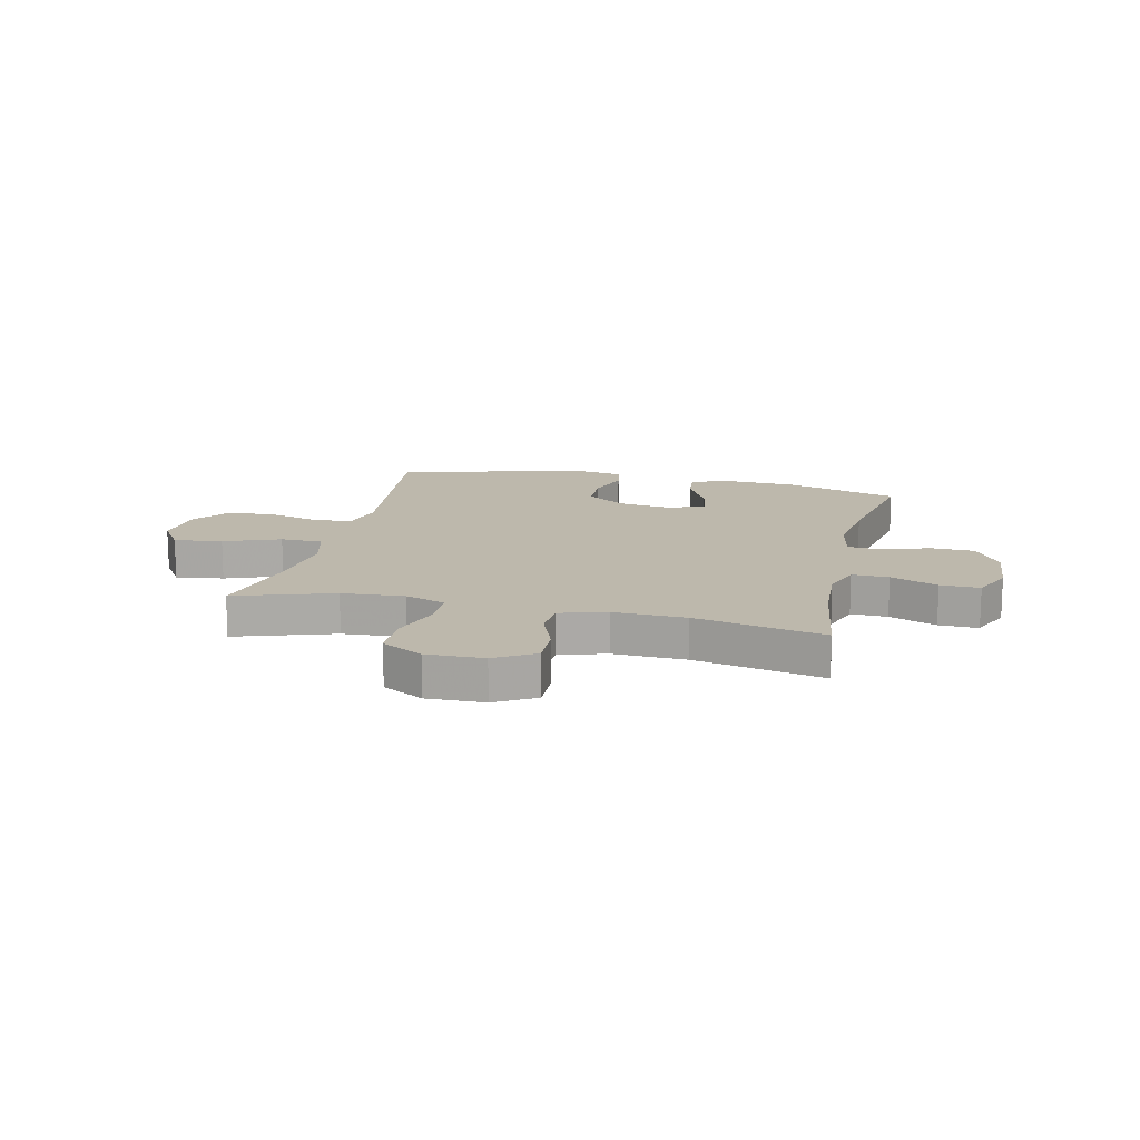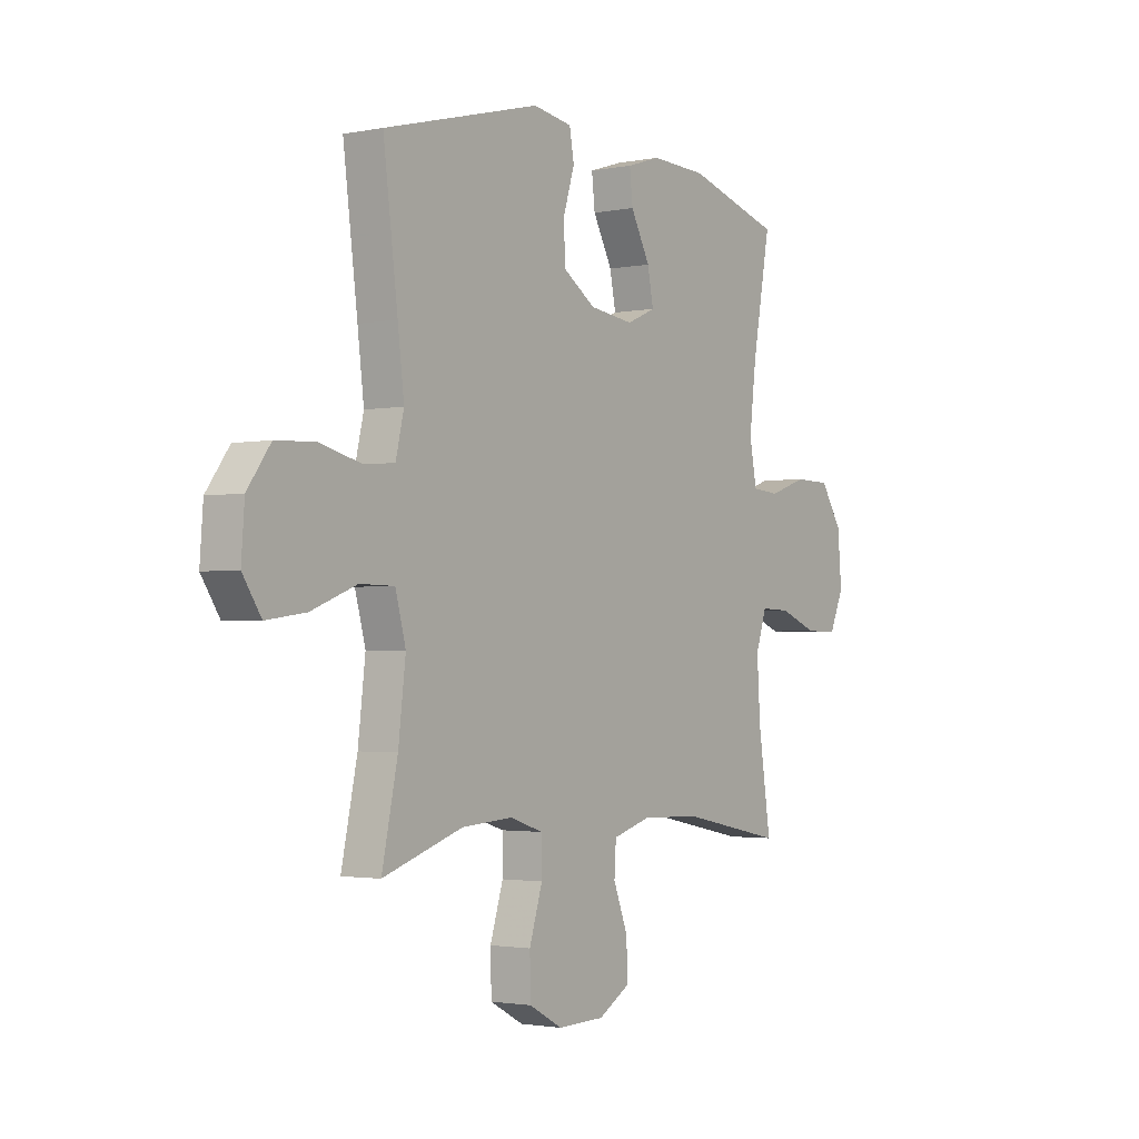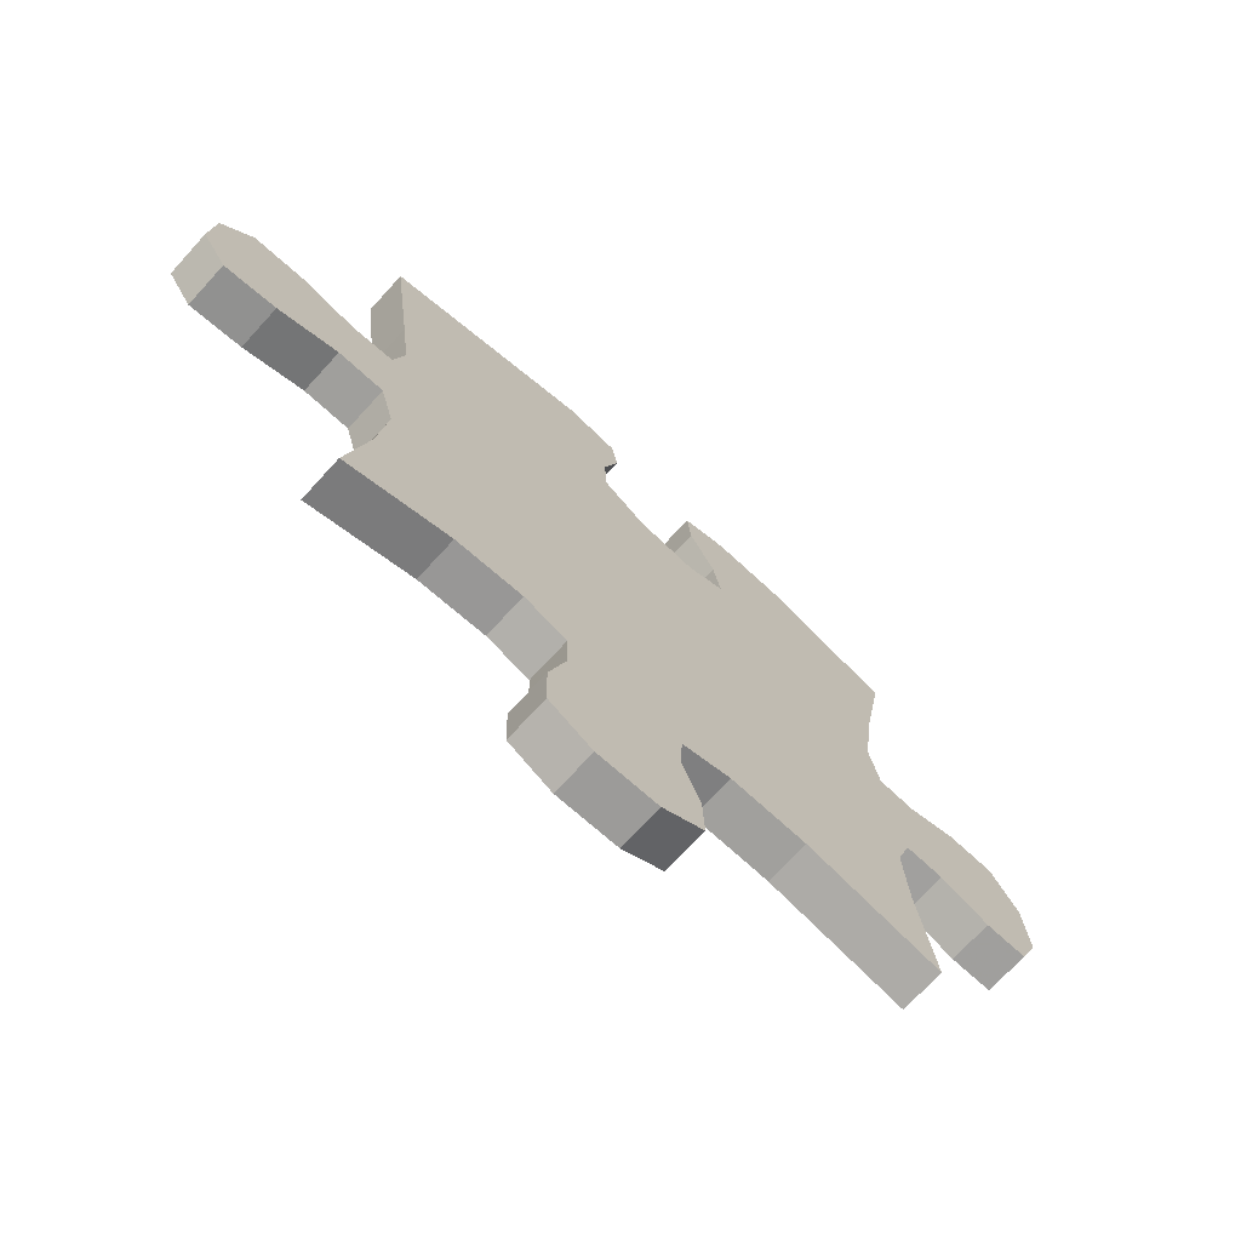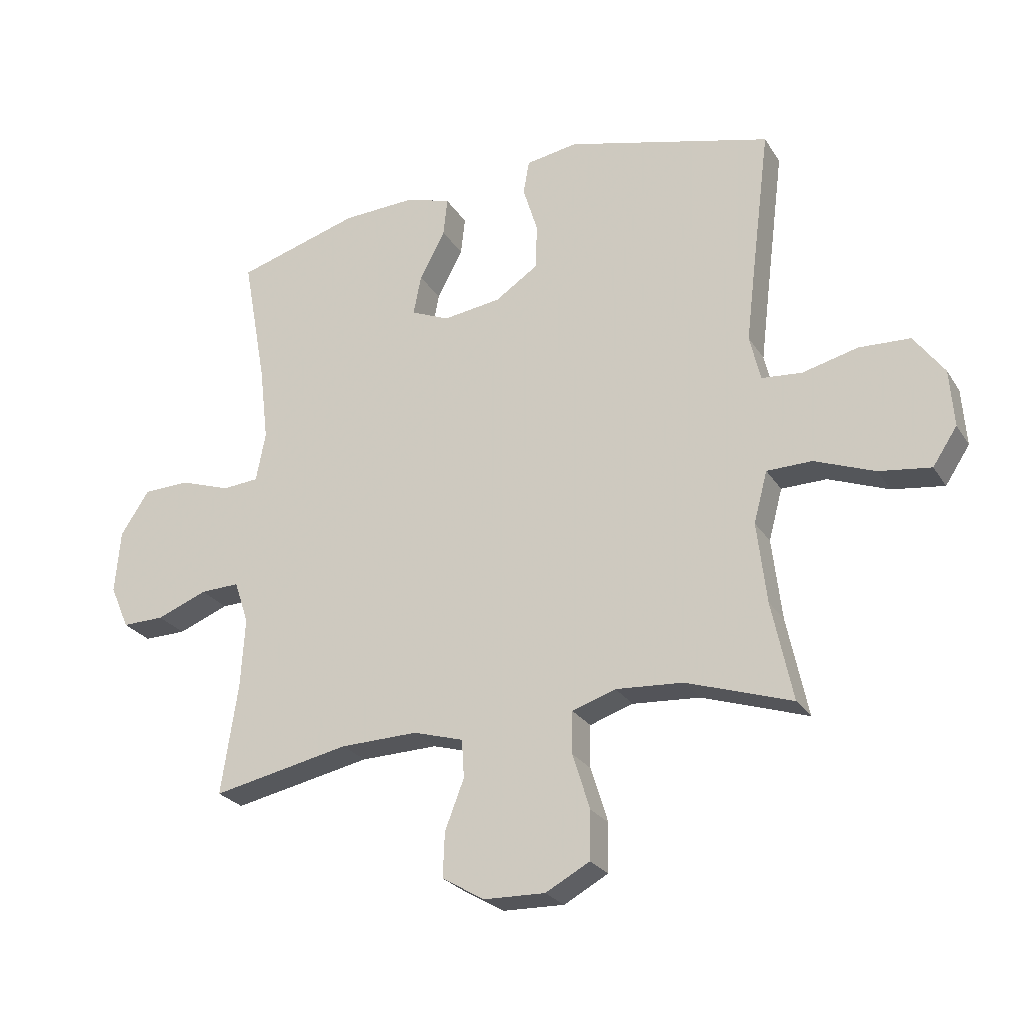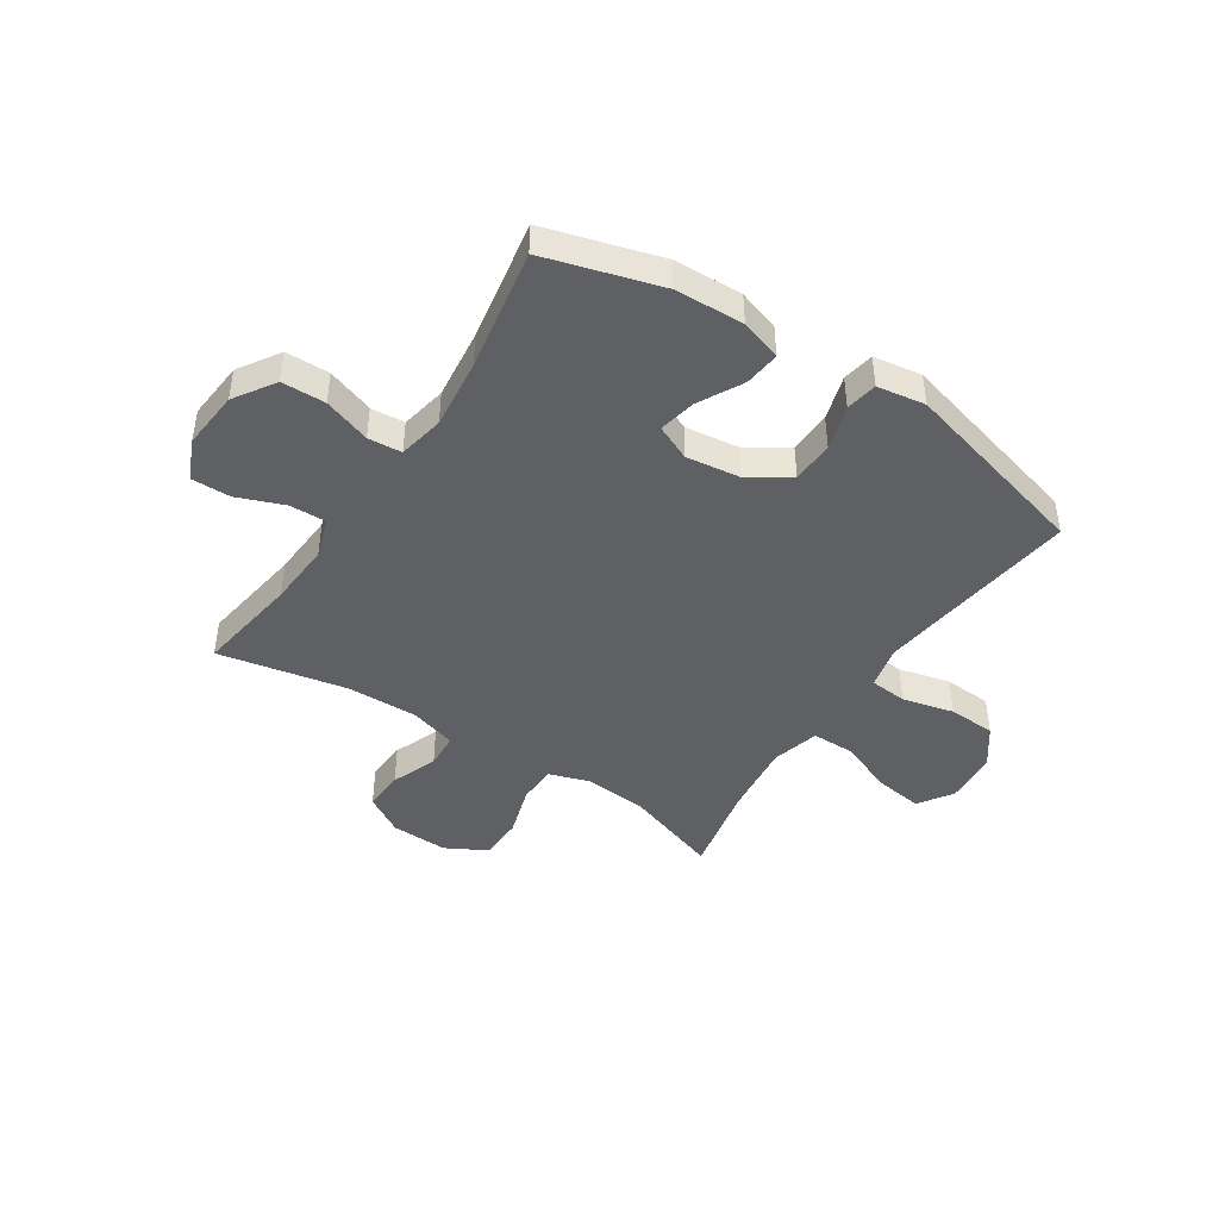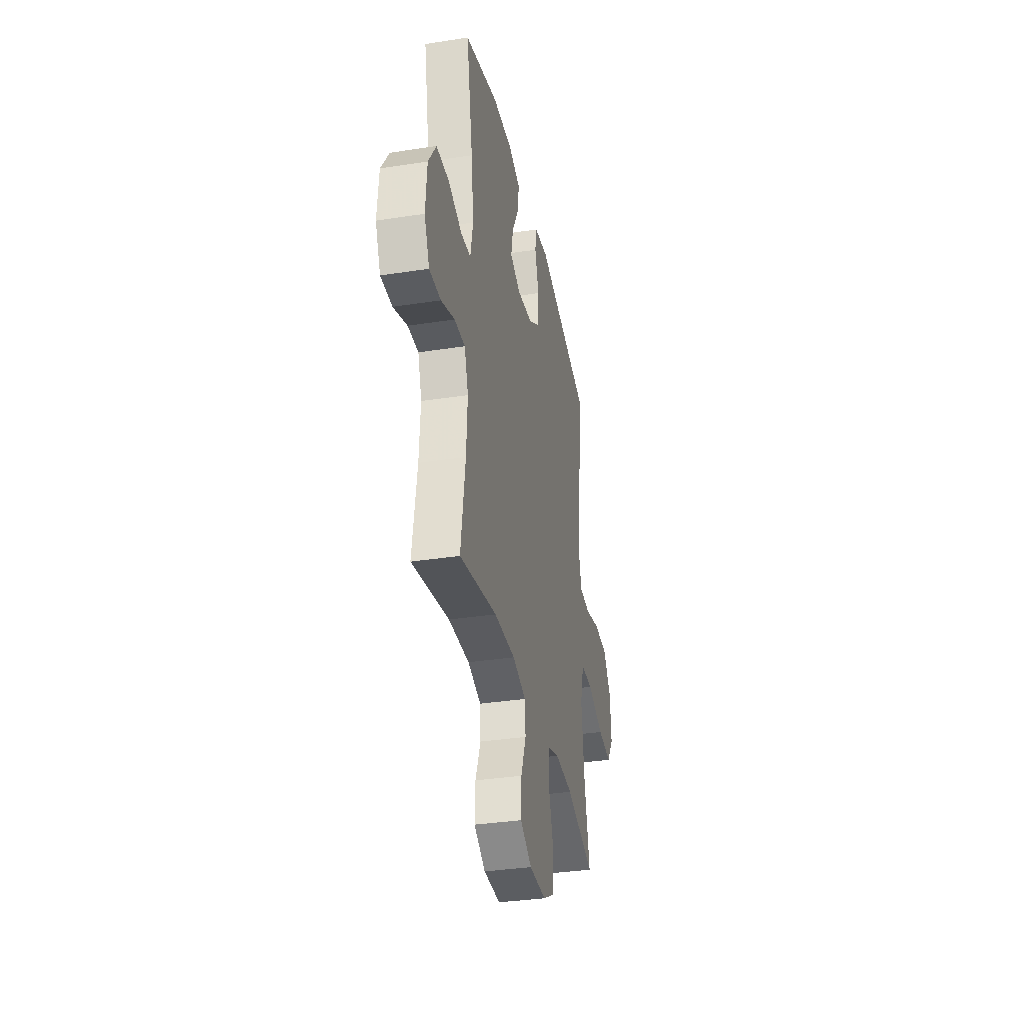
<metadata>
{"format":"obj","ext":"obj","renderer":"f3d","projection":"perspective","resolution":1024,"background":"white","views":[{"elev":14.7,"azim":-166.7,"up":"+Y"},{"elev":-2.1,"azim":125.1,"up":"+Z"},{"elev":-70.8,"azim":137.6,"up":"+Z"},{"elev":-25.5,"azim":25.2,"up":"+Z"},{"elev":-44.1,"azim":-33.4,"up":"+Y"},{"elev":-34.4,"azim":-78.2,"up":"+Z"}]}
</metadata>
<code>
v 0.5 0.07 -0.5
v 0.323 0.07 -0.441
v 0.21 0.07 -0.433
v 0.137 0.07 -0.457
v 0.136 0.07 -0.528
v 0.165 0.07 -0.621
v 0.163 0.07 -0.702
v 0.089 0.07 -0.742
v -0.014 0.07 -0.739
v -0.085 0.07 -0.697
v -0.082 0.07 -0.622
v -0.05 0.07 -0.539
v -0.054 0.07 -0.475
v -0.138 0.07 -0.45
v -0.268 0.07 -0.453
v -0.5 0.07 -0.5
v -0.472 0.07 -0.313
v -0.465 0.07 -0.197
v -0.489 0.07 -0.125
v -0.555 0.07 -0.127
v -0.64 0.07 -0.16
v -0.711 0.07 -0.161
v -0.743 0.07 -0.088
v -0.734 0.07 0.018
v -0.686 0.07 0.092
v -0.607 0.07 0.094
v -0.522 0.07 0.065
v -0.461 0.07 0.07
v -0.445 0.07 0.153
v -0.46 0.07 0.28
v -0.5 0.07 0.5
v -0.292 0.07 0.561
v -0.168 0.07 0.566
v -0.093 0.07 0.542
v -0.1 0.07 0.478
v -0.143 0.07 0.397
v -0.156 0.07 0.33
v -0.092 0.07 0.302
v 0.006 0.07 0.315
v 0.078 0.07 0.363
v 0.081 0.07 0.439
v 0.056 0.07 0.52
v 0.066 0.07 0.577
v 0.153 0.07 0.591
v 0.5 0.07 0.5
v 0.468 0.07 0.246
v 0.454 0.07 0.13
v 0.472 0.07 0.053
v 0.54 0.07 0.047
v 0.633 0.07 0.07
v 0.719 0.07 0.066
v 0.77 0.07 -0.004
v 0.777 0.07 -0.1
v 0.736 0.07 -0.162
v 0.649 0.07 -0.15
v 0.548 0.07 -0.111
v 0.472 0.07 -0.112
v 0.449 0.07 -0.198
v 0.465 0.07 -0.334
v 0.5 0 -0.5
v 0.323 0 -0.441
v 0.21 0 -0.433
v 0.137 0 -0.457
v 0.136 0 -0.528
v 0.165 0 -0.621
v 0.163 0 -0.702
v 0.089 0 -0.742
v -0.014 0 -0.739
v -0.085 0 -0.697
v -0.082 0 -0.622
v -0.05 0 -0.539
v -0.054 0 -0.475
v -0.138 0 -0.45
v -0.268 0 -0.453
v -0.5 0 -0.5
v -0.472 0 -0.313
v -0.465 0 -0.197
v -0.489 0 -0.125
v -0.555 0 -0.127
v -0.64 0 -0.16
v -0.711 0 -0.161
v -0.743 0 -0.088
v -0.734 0 0.018
v -0.686 0 0.092
v -0.607 0 0.094
v -0.522 0 0.065
v -0.461 0 0.07
v -0.445 0 0.153
v -0.46 0 0.28
v -0.5 0 0.5
v -0.292 0 0.561
v -0.168 0 0.566
v -0.093 0 0.542
v -0.1 0 0.478
v -0.143 0 0.397
v -0.156 0 0.33
v -0.092 0 0.302
v 0.006 0 0.315
v 0.078 0 0.363
v 0.081 0 0.439
v 0.056 0 0.52
v 0.066 0 0.577
v 0.153 0 0.591
v 0.5 0 0.5
v 0.468 0 0.246
v 0.454 0 0.13
v 0.472 0 0.053
v 0.54 0 0.047
v 0.633 0 0.07
v 0.719 0 0.066
v 0.77 0 -0.004
v 0.777 0 -0.1
v 0.736 0 -0.162
v 0.649 0 -0.15
v 0.548 0 -0.111
v 0.472 0 -0.112
v 0.449 0 -0.198
v 0.465 0 -0.334
f 53 54 55 56
f 53 56 57
f 52 53 57
f 49 50 51 52
f 48 49 52 57
f 47 48 57 58
f 43 44 45 46
f 41 42 43 46
f 40 41 46 47
f 39 40 47 58
f 33 34 35 36
f 33 36 37
f 30 31 32 33
f 29 30 33 37
f 28 29 37 38
f 24 25 26 27
f 24 27 28
f 23 24 28
f 20 21 22 23
f 19 20 23 28
f 18 19 28 38
f 15 16 17
f 14 15 17 18
f 13 14 18 38
f 9 10 11 12
f 5 6 7 8
f 4 5 8 9
f 59 1 2
f 59 2 3
f 58 59 3 4
f 39 58 4
f 12 13 38 39
f 4 9 12 39
f 115 114 113 112
f 116 115 112
f 116 112 111
f 111 110 109 108
f 116 111 108 107
f 117 116 107 106
f 105 104 103 102
f 105 102 101 100
f 106 105 100 99
f 117 106 99 98
f 95 94 93 92
f 96 95 92
f 92 91 90 89
f 96 92 89 88
f 97 96 88 87
f 86 85 84 83
f 87 86 83
f 87 83 82
f 82 81 80 79
f 87 82 79 78
f 97 87 78 77
f 76 75 74
f 77 76 74 73
f 97 77 73 72
f 71 70 69 68
f 67 66 65 64
f 68 67 64 63
f 61 60 118
f 62 61 118
f 63 62 118 117
f 63 117 98
f 98 97 72 71
f 98 71 68 63
f 1 60 61 2
f 2 61 62 3
f 3 62 63 4
f 4 63 64 5
f 5 64 65 6
f 6 65 66 7
f 7 66 67 8
f 8 67 68 9
f 9 68 69 10
f 10 69 70 11
f 11 70 71 12
f 12 71 72 13
f 13 72 73 14
f 14 73 74 15
f 15 74 75 16
f 16 75 76 17
f 17 76 77 18
f 18 77 78 19
f 19 78 79 20
f 20 79 80 21
f 21 80 81 22
f 22 81 82 23
f 23 82 83 24
f 24 83 84 25
f 25 84 85 26
f 26 85 86 27
f 27 86 87 28
f 28 87 88 29
f 29 88 89 30
f 30 89 90 31
f 31 90 91 32
f 32 91 92 33
f 33 92 93 34
f 34 93 94 35
f 35 94 95 36
f 36 95 96 37
f 37 96 97 38
f 38 97 98 39
f 39 98 99 40
f 40 99 100 41
f 41 100 101 42
f 42 101 102 43
f 43 102 103 44
f 44 103 104 45
f 45 104 105 46
f 46 105 106 47
f 47 106 107 48
f 48 107 108 49
f 49 108 109 50
f 50 109 110 51
f 51 110 111 52
f 52 111 112 53
f 53 112 113 54
f 54 113 114 55
f 55 114 115 56
f 56 115 116 57
f 57 116 117 58
f 58 117 118 59
f 59 118 60 1

</code>
